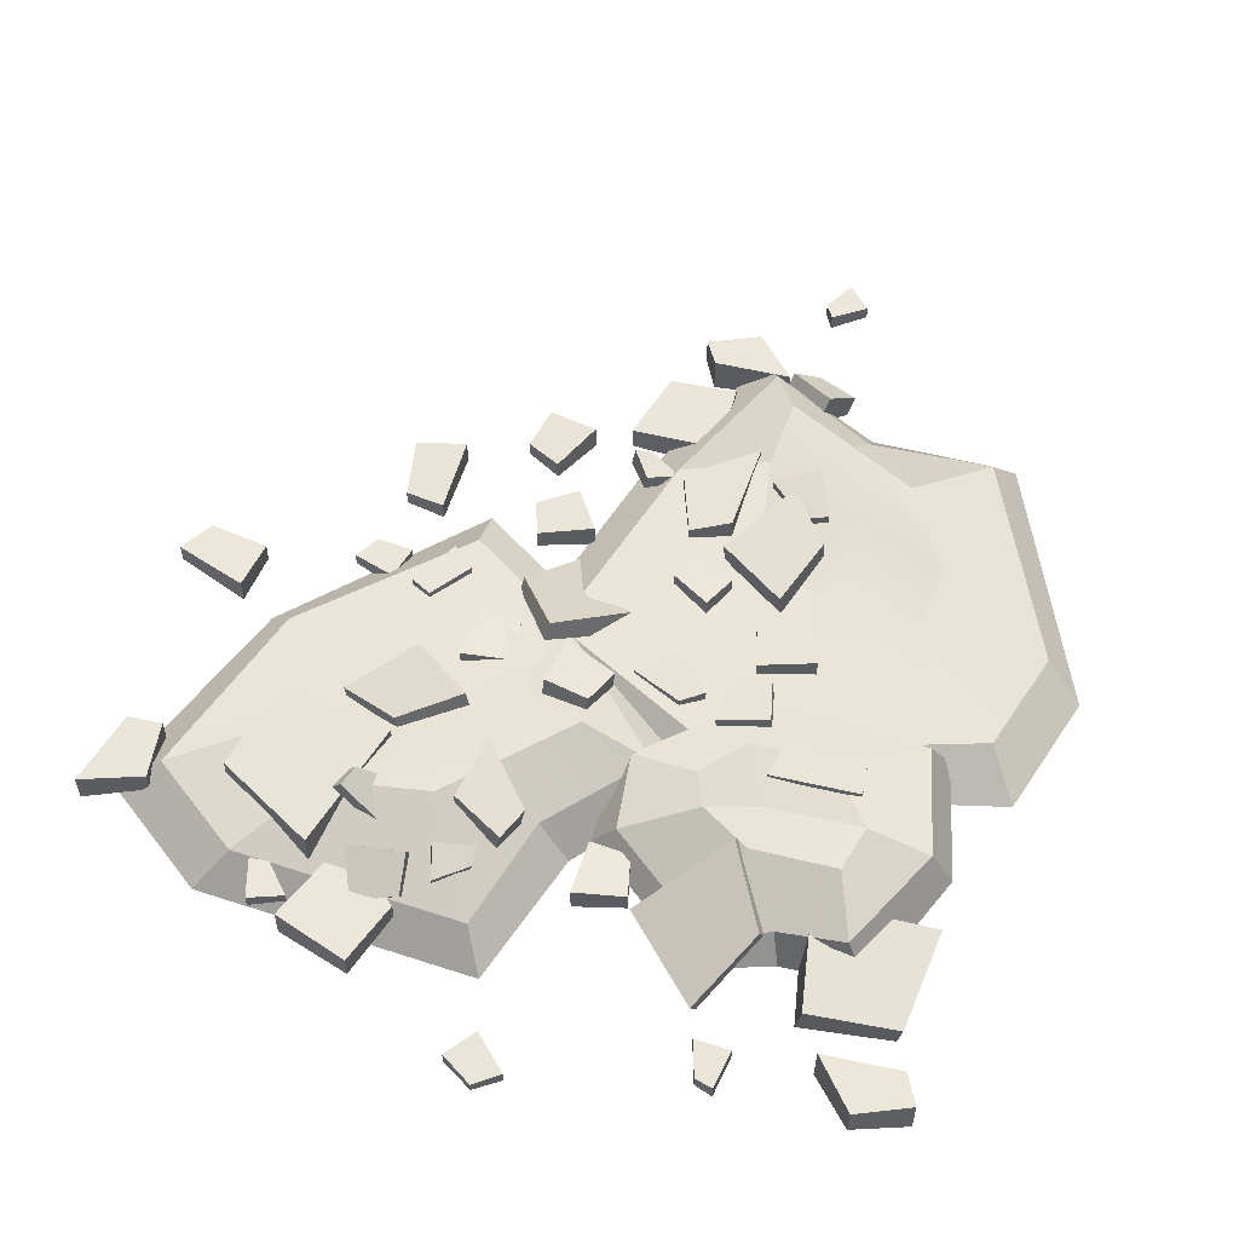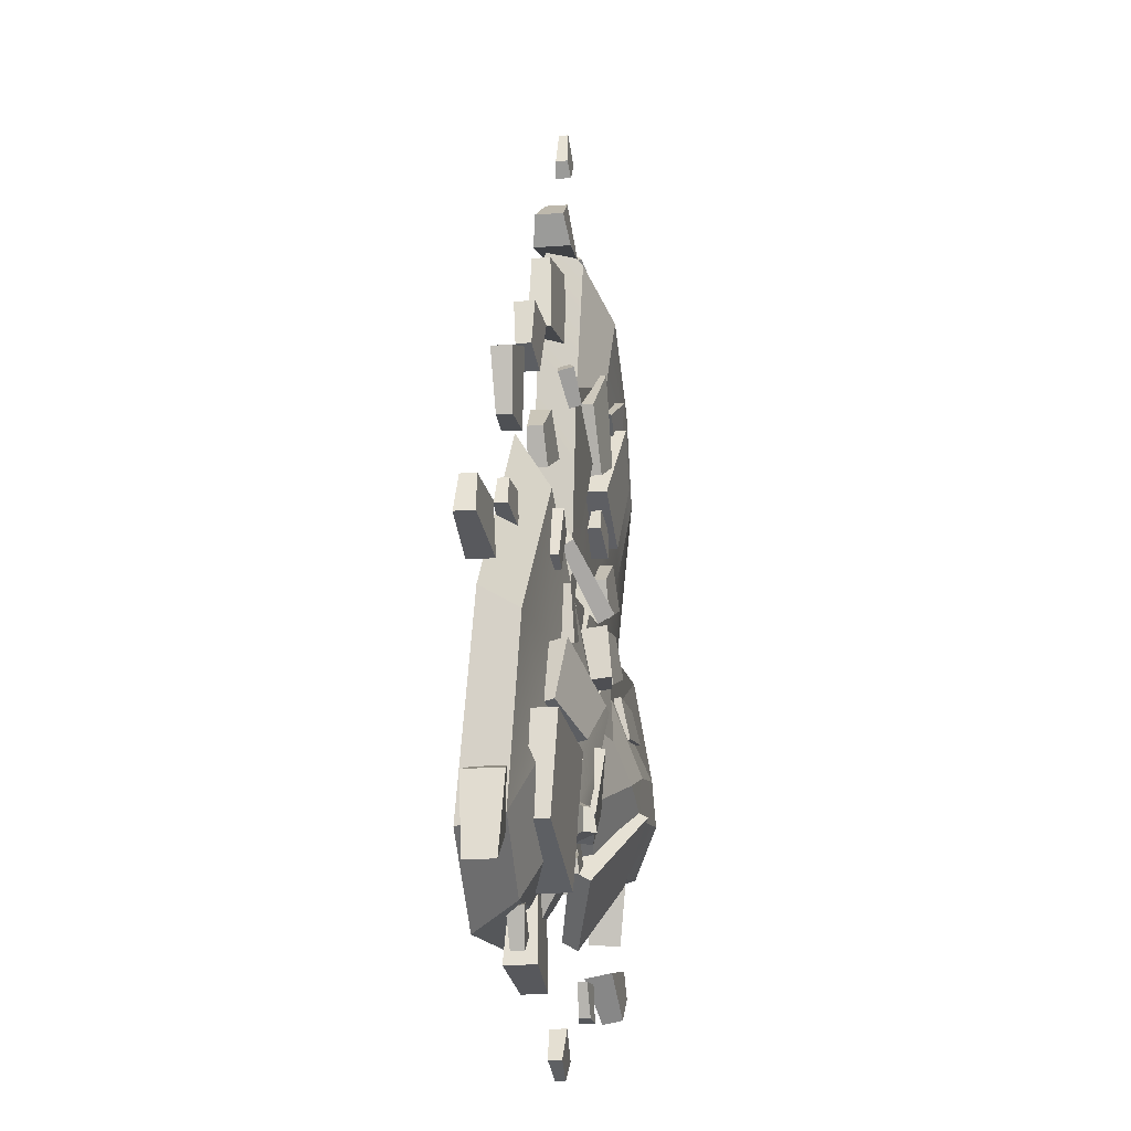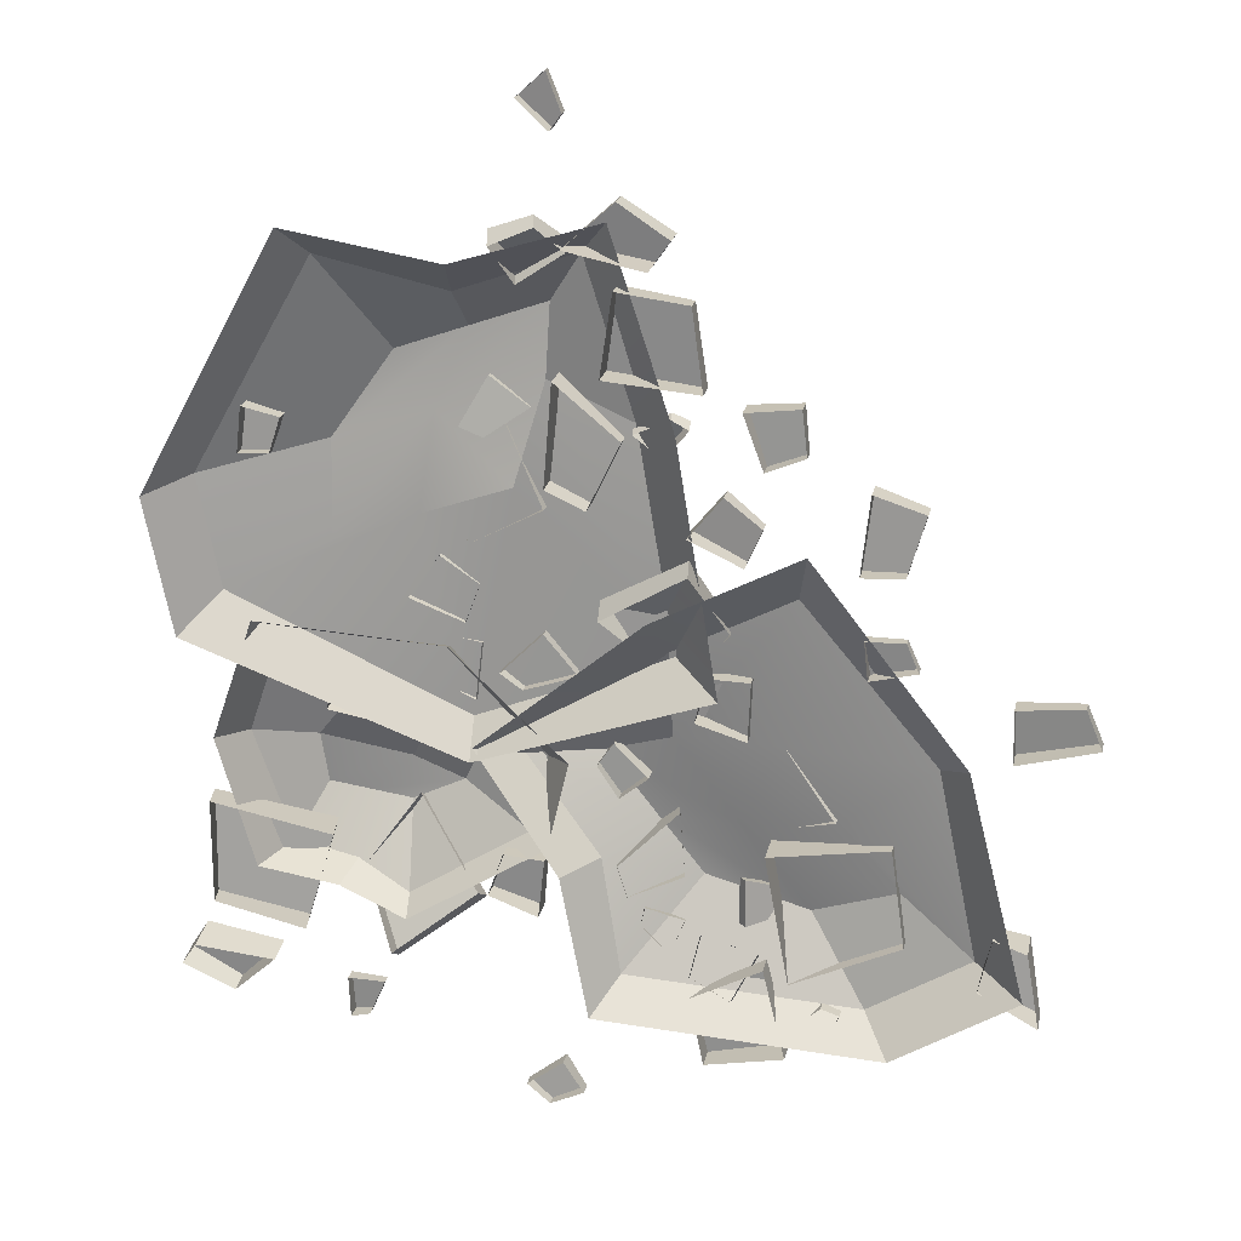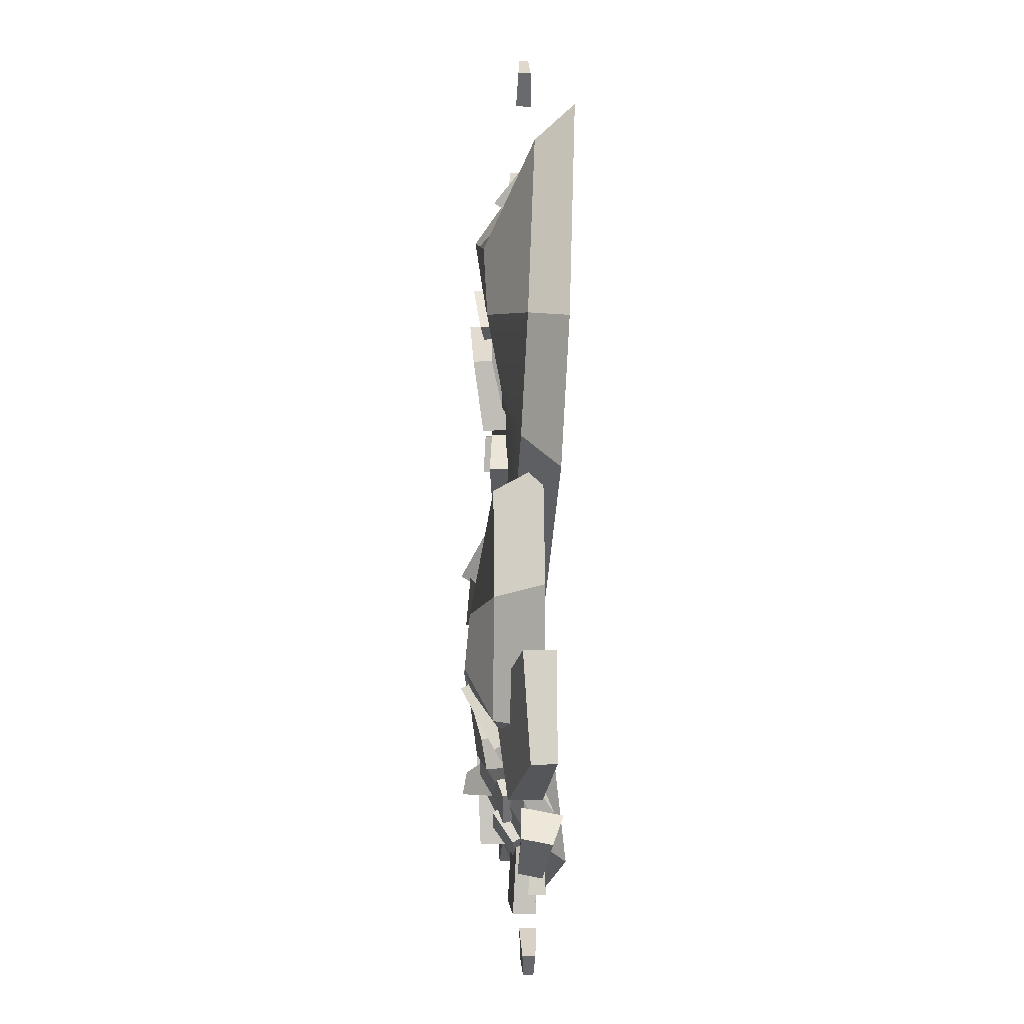
<metadata>
{"format":"obj","ext":"obj","renderer":"f3d","projection":"perspective","resolution":1024,"background":"white","views":[{"elev":54.9,"azim":-157.6,"up":"+Y"},{"elev":-16.4,"azim":98.6,"up":"+Z"},{"elev":21.3,"azim":11.6,"up":"+Z"},{"elev":-10.8,"azim":-91.6,"up":"+Z"}]}
</metadata>
<code>
v -18.02 -0.4472 7.361
v -17.71 -0.5631 9.733
v -18.02 0.2352 7.361
v -17.71 0.3511 9.733
v -16.47 0.163 7.452
v -15.84 0.2544 9.28
v -16.47 -0.375 7.452
v -15.84 -0.4663 9.28
v 2.511 -0.5398 18.49
v 1.51 -0.7927 17.07
v 2.511 0.9494 18.49
v 1.51 1.202 17.07
v 0.000355 0.7919 20.09
v -2.484 0.9912 17.84
v 0.000355 -0.3823 20.09
v -2.484 -0.5816 17.84
v -2.437 -0.214 23.83
v -2.994 -0.324 23.04
v -2.437 0.4342 23.83
v -2.994 0.5443 23.04
v -3.168 0.3656 25.71
v -4.549 0.4524 24.46
v -3.168 -0.1454 25.71
v -4.549 -0.2321 24.46
v 4.04 -0.679 11.57
v -0.6623 -0.89 12.06
v 4.04 0.5638 11.57
v -0.6623 0.7748 12.06
v 3.462 0.4323 15.61
v -0.08076 0.5987 16.12
v 3.462 -0.5475 15.61
v -0.08076 -0.7139 16.12
v 5.954 -0.3053 3.35
v 3.281 -0.4774 4.641
v 5.954 0.7083 3.35
v 3.281 0.8804 4.641
v 6.791 0.601 5.25
v 4.973 0.7367 6.724
v 6.791 -0.1981 5.25
v 4.973 -0.3338 6.724
v 11.27 -0.6882 3.437
v 11.73 -0.8603 7.499
v 11.27 0.3254 3.437
v 11.73 0.4975 7.499
v 13.39 0.2182 3.526
v 14.28 0.3539 6.641
v 13.39 -0.5809 3.526
v 14.28 -0.7166 6.641
v -20.18 -0.8699 -10.48
v -14.16 -0.1613 -12.03
v -20.46 0.7484 -10.54
v -14.53 2.007 -12.11
v -20.44 0.3862 -15.93
v -16 1.333 -17.3
v -20.22 -0.8897 -15.89
v -15.7 -0.376 -17.24
v -6.672 1.516 8.251
v -7.858 1.478 8.735
v -6.669 2.356 8.174
v -7.853 2.605 8.632
v -4.479 2.549 9.681
v -6.513 2.959 11.05
v -4.482 1.886 9.742
v -6.517 2.071 11.13
v -5.862 1.921 9.284
v -3.661 0.7302 5.156
v -5.789 3.142 9.208
v -3.563 2.365 5.054
v -8.286 2.979 6.607
v -7.329 2.437 3.012
v -8.344 2.017 6.667
v -7.407 1.148 3.093
v -10.48 1.516 -4.603
v -10.42 1.787 -7.022
v -10.45 2.173 -4.497
v -10.38 2.667 -6.881
v -14.5 2.27 -4.369
v -14.89 2.673 -6.205
v -14.52 1.752 -4.452
v -14.92 1.979 -6.317
v -6.752 0.936 -1.75
v -7.094 0.8704 -4.703
v -6.598 1.938 -1.731
v -6.887 2.212 -4.678
v -8.661 2.144 -1.577
v -9.409 2.439 -3.779
v -8.783 1.355 -1.592
v -9.572 1.381 -3.799
v -2.446 0.3281 17.49
v -4.872 0.7121 15.81
v -2.631 1.152 18.05
v -5.12 1.816 16.56
v -3.773 -0.07291 19.28
v -5.968 0.1421 18.49
v -3.627 -0.7227 18.84
v -5.773 -0.7284 17.89
v 2.354 0.6403 9.922
v 3.18 0.7703 9.425
v 2.278 1.259 10.1
v 3.078 1.599 9.665
v 0.4659 1.217 9.223
v 1.774 1.814 8.031
v 0.5259 0.7298 9.082
v 1.854 1.161 7.842
v -22.22 -0.5675 -19.74
v -21.3 -1.104 -18.35
v -22.2 0.8955 -19.46
v -21.27 0.8562 -17.97
v -19.62 0.9757 -20.94
v -17.24 0.6925 -18.58
v -19.63 -0.1777 -21.16
v -17.27 -0.8526 -18.87
v -1.893 1.568 2.521
v -4.05 1.452 1.486
v -1.893 2.25 2.521
v -4.05 2.366 1.486
v -2.814 2.178 3.768
v -4.694 2.269 3.303
v -2.814 1.64 3.768
v -4.694 1.549 3.303
v -7.56 0.9553 -0.8019
v -10.31 0.7832 0.3246
v -7.56 1.969 -0.8019
v -10.31 2.141 0.3246
v -6.84 1.862 1.146
v -8.744 1.997 2.507
v -6.84 1.063 1.146
v -8.744 0.9269 2.507
v 2.507 1.36 -1.905
v -1.929 1.36 17.34
v -14.16 -0.09462 17.02
v -19.49 0.7993 0.06148
v -5.192 1.169 6.02
v -3.744 2.842 14.61
v -11.14 2.502 12.03
v -14.12 1.469 2.837
v 0.5922 1.36 9.463
v -3.85 2.309 11.03
v -14.29 2.36 7.544
v -20.52 0.491 5.942
v 4.827 -0.3728 -3.352
v 2.734 -0.3728 9.468
v -0.423 -0.3728 19.15
v -15.16 -2.137 18.63
v -21.33 -1.053 -1.871
v -22.58 -1.427 5.259
v -7.583 -1.281 17.11
v -7.804 0.6118 15.4
v -7.549 2.667 13.28
v -9.222 2.335 9.237
v -9.787 1.323 4.382
v -7.254 1.072 -5.602
v -7.074 -0.7229 -7.3
v -10.48 2.761 -10.74
v -6.917 -0.1267 -14.51
v -10.36 3.598 -11.23
v -6.75 0.9943 -15.16
v -12.9 1.932 -14.57
v -10.97 -0.2946 -18.21
v -13 1.273 -14.19
v -11.11 -1.178 -17.7
v -16.99 2.084 -2.183
v -16.84 2.084 -13.53
v -10.64 0.737 -15.24
v -3.734 1.564 -7.597
v -12.88 1.641 -4.453
v -15.4 3.455 -10.81
v -11 3.141 -11.23
v -7.156 2.185 -7.7
v -18.9 2.084 -7.768
v -15.72 3.215 -8.173
v -8.265 3.009 -9.877
v -4.606 1.279 -11.57
v -17.8 -0.337 -1.023
v -19.99 -0.337 -7.307
v -18.07 -0.337 -14.02
v -10.55 -0.337 -16.19
v -2.313 -0.337 -7.115
v -3.39 -0.337 -11.71
v -13.92 -0.337 -14.64
v -13.38 1.391 -13.91
v -13.13 3.294 -11.03
v -10.96 3.252 -8.948
v -8.766 1.854 -5.027
v -8.49 1.817 -2.376
v -8.151 -0.337 -1.565
v -4.526 -0.4146 -24.68
v -2.635 -0.5305 -23.22
v -4.526 0.2678 -24.68
v -2.635 0.3837 -23.22
v -3.363 0.1956 -25.71
v -1.623 0.287 -24.86
v -3.363 -0.3424 -25.71
v -1.623 -0.4337 -24.86
v -12.52 -0.4898 -21.59
v -13.47 -0.5998 -21.76
v -12.52 0.1584 -21.59
v -13.47 0.2684 -21.76
v -11.71 0.08981 -19.74
v -13.58 0.1766 -19.66
v -11.71 -0.4212 -19.74
v -13.58 -0.508 -19.66
v 6.82 -0.5812 8.097
v 5.832 -0.7533 10.9
v 6.82 0.4324 8.097
v 5.832 0.6045 10.9
v 8.753 0.3252 8.856
v 8.5 0.4609 11.18
v 8.753 -0.4739 8.856
v 8.5 -0.6096 11.18
v -1.592 0.49 5.318
v -3.517 0.1717 6.358
v -1.592 2.365 5.318
v -3.517 2.684 6.358
v 0.03295 2.167 8.697
v -3.158 2.418 11.47
v 0.03295 0.6885 8.697
v -3.158 0.4374 11.47
v -4.73 0.6041 -3.905
v -5.804 0.4481 -3.055
v -4.73 1.523 -3.905
v -5.804 1.679 -3.055
v -2.019 1.426 -3.017
v -3.686 1.549 -0.9636
v -2.019 0.7013 -3.017
v -3.686 0.5784 -0.9636
v 14.13 -0.5252 -1.063
v 11.8 -0.6411 -1.592
v 14.13 0.1572 -1.063
v 11.8 0.2731 -1.592
v 13.51 0.085 0.3586
v 11.57 0.1763 0.3234
v 13.51 -0.453 0.3586
v 11.57 -0.5444 0.3234
v 18.09 -0.6179 -14.24
v 19.77 -0.8707 -14.69
v 18.09 0.8714 -14.24
v 19.77 1.124 -14.69
v 17.46 0.7138 -17.15
v 20.44 0.9132 -18.7
v 17.46 -0.4603 -17.15
v 20.44 -0.6596 -18.7
v 10.04 -0.292 -18.91
v 10.97 -0.402 -19.16
v 10.04 0.3562 -18.91
v 10.97 0.4662 -19.16
v 8.53 0.2876 -20.25
v 10.19 0.3744 -21.11
v 8.53 -0.2234 -20.25
v 10.19 -0.3102 -21.11
v 7.259 -0.757 -16.93
v 8.427 -0.9681 -21.51
v 7.259 0.4858 -16.93
v 8.427 0.6968 -21.51
v 3.662 0.3543 -18.87
v 4.415 0.5207 -22.37
v 3.662 -0.6255 -18.87
v 4.415 -0.7919 -22.37
v -3.532 -0.3834 -12.33
v -3.819 -0.5555 -15.29
v -3.532 0.6302 -12.33
v -3.819 0.8023 -15.29
v -5.605 0.523 -12.2
v -6.359 0.6587 -14.42
v -5.605 -0.2761 -12.2
v -6.359 -0.4118 -14.42
v 22.58 -0.7662 -4.084
v 18.61 -0.9383 -5.064
v 22.58 0.2474 -4.084
v 18.61 0.4195 -5.064
v 21.77 0.1402 -2.134
v 18.54 0.2758 -2.375
v 21.77 -0.659 -2.134
v 18.54 -0.7946 -2.375
v 8.304 0.4656 -18.22
v 7.11 0.1542 -11.35
v 8.304 2.3 -18.22
v 7.11 2.611 -11.35
v 13.82 2.106 -15.77
v 13.11 2.351 -10.54
v 13.82 0.6597 -15.77
v 13.11 0.4142 -10.54
v 7.954 2.705 -14.11
v 8.24 2.782 -15.35
v 7.581 3.137 -14.12
v 7.739 3.361 -15.37
v 5.73 1.492 -13.14
v 5.703 1.487 -15.61
v 6.024 1.151 -13.13
v 6.098 1.031 -15.6
v 4.222 2.625 -8.621
v 7.913 1.049 -6.105
v 4.434 3.364 -8.512
v 8.199 2.039 -5.958
v 7.188 2.821 -10.78
v 10.55 1.776 -9.53
v 7.02 2.238 -10.86
v 10.32 0.996 -9.646
v 7.714 1.487 -0.6645
v 9.001 1.415 0.1997
v 7.714 1.911 -0.6645
v 9.001 1.983 0.1997
v 9.04 1.866 -2.881
v 10.18 1.923 -2.451
v 9.04 1.532 -2.881
v 10.18 1.475 -2.451
v -1.494 1.743 -4.488
v 1.395 1.678 -3.786
v -1.565 2.745 -4.349
v 1.299 3.02 -3.6
v -0.9956 2.952 -6.339
v 1.329 3.246 -6.278
v -0.9393 2.162 -6.448
v 1.405 2.188 -6.424
v 3.924 0.7982 -16.17
v 6.831 0.42 -16.67
v 3.892 1.677 -16.67
v 6.787 1.597 -17.34
v 3.532 0.5566 -18.39
v 5.641 0.2344 -19.36
v 3.557 -0.1363 -17.99
v 5.676 -0.6936 -18.82
v 1.025 0.5623 -15.82
v 1.204 0.6923 -14.87
v 0.8832 1.181 -15.95
v 1.015 1.521 -15.05
v 2.333 1.139 -17.35
v 2.999 1.736 -15.71
v 2.445 0.6518 -17.25
v 3.149 1.083 -15.57
v 0.3399 0.6463 -14.38
v -0.139 0.4597 -12.7
v 0.04766 2.099 -14.53
v -0.5304 2.406 -12.9
v 2.809 2.595 -13.51
v 2.454 3.061 -10.2
v 3.039 1.449 -13.4
v 2.763 1.526 -10.05
v -0.4895 1.49 -6.658
v 1.228 1.374 -8.324
v -0.4895 2.172 -6.658
v 1.228 2.288 -8.324
v -1.341 2.1 -7.955
v -0.2537 2.191 -9.557
v -1.341 1.562 -7.955
v -0.2537 1.471 -9.557
v 6.19 0.8773 -2.747
v 6.084 0.7052 -5.714
v 6.19 1.891 -2.747
v 6.084 2.063 -5.714
v 4.113 1.784 -2.746
v 3.496 1.919 -5.004
v 4.113 0.9846 -2.746
v 3.496 0.8489 -5.004
v 8.301 1.282 1.471
v -4.761 1.282 -7.433
v 0.1931 -0.1727 -18.14
v 17.22 0.7212 -16.1
v 7.411 1.091 -5.918
v -1.147 2.764 -7.533
v 3.836 2.424 -13.58
v 13.49 1.391 -13.19
v 2.178 1.282 -1.684
v 2.245 2.231 -6.393
v 9.131 2.282 -14.98
v 12.06 0.413 -19.11
v 8.856 -0.4508 4.149
v 1.433 -0.4508 0.3239
v -6.981 -0.4508 -6.646
v -0.9743 -2.215 -19.63
v 19.67 -1.131 -17.16
v 13.41 -1.505 -20.8
v -2.587 -1.359 -12.66
v -0.9088 0.5337 -12.27
v 1.417 2.589 -10.64
v 5.788 2.257 -10.81
v 10.54 1.245 -9.662
v 15.15 0.9937 -6.407
v 16.68 -0.8009 -5.65
v 2.376 2.683 -3.82
v -0.9036 -0.2048 0.1997
v 2.288 3.52 -3.331
v -1.022 0.9163 0.8547
v 5.069 1.854 -0.181
v 3.415 -0.3726 3.59
v 5.139 1.195 -0.5665
v 3.509 -1.256 3.073
f 1 2 4 3
f 3 4 6 5
f 5 6 8 7
f 2 8 6 4
f 7 1 3 5
f 9 10 12 11
f 11 12 14 13
f 13 14 16 15
f 10 16 14 12
f 15 9 11 13
f 17 18 20 19
f 19 20 22 21
f 21 22 24 23
f 18 24 22 20
f 23 17 19 21
f 25 26 28 27
f 27 28 30 29
f 29 30 32 31
f 26 32 30 28
f 31 25 27 29
f 33 34 36 35
f 35 36 38 37
f 37 38 40 39
f 34 40 38 36
f 39 33 35 37
f 41 42 44 43
f 43 44 46 45
f 45 46 48 47
f 42 48 46 44
f 47 41 43 45
f 49 50 52 51
f 51 52 54 53
f 53 54 56 55
f 50 56 54 52
f 55 49 51 53
f 57 58 60 59
f 59 60 62 61
f 61 62 64 63
f 63 64 58 57
f 58 64 62 60
f 63 57 59 61
f 65 66 68 67
f 67 68 70 69
f 69 70 72 71
f 66 72 70 68
f 71 65 67 69
f 73 74 76 75
f 75 76 78 77
f 77 78 80 79
f 74 80 78 76
f 79 73 75 77
f 81 82 84 83
f 83 84 86 85
f 85 86 88 87
f 82 88 86 84
f 87 81 83 85
f 89 90 92 91
f 91 92 94 93
f 93 94 96 95
f 90 96 94 92
f 95 89 91 93
f 97 98 100 99
f 99 100 102 101
f 101 102 104 103
f 98 104 102 100
f 103 97 99 101
f 105 106 108 107
f 107 108 110 109
f 109 110 112 111
f 106 112 110 108
f 111 105 107 109
f 113 114 116 115
f 115 116 118 117
f 117 118 120 119
f 114 120 118 116
f 119 113 115 117
f 121 122 124 123
f 123 124 126 125
f 125 126 128 127
f 122 128 126 124
f 127 121 123 125
f 150 151 136 139
f 129 133 138 137
f 148 149 135 131
f 139 136 132 140
f 132 136 151 152
f 138 134 130 137
f 139 135 149 150
f 131 135 139 140
f 129 137 142 141
f 147 148 131 144
f 140 132 145 146
f 132 152 153 145
f 137 130 143 142
f 131 140 146 144
f 130 148 147 143
f 130 134 149 148
f 150 149 134 138
f 133 151 150 138
f 152 151 133 129
f 153 152 129 141
f 154 155 157 156
f 156 157 159 158
f 158 159 161 160
f 155 161 159 157
f 160 154 156 158
f 183 184 169 172
f 162 166 171 170
f 181 182 168 164
f 172 169 165 173
f 165 169 184 185
f 171 167 163 170
f 172 168 182 183
f 164 168 172 173
f 162 170 175 174
f 180 181 164 177
f 173 165 178 179
f 165 185 186 178
f 170 163 176 175
f 164 173 179 177
f 163 181 180 176
f 163 167 182 181
f 183 182 167 171
f 166 184 183 171
f 185 184 166 162
f 186 185 162 174
f 187 188 190 189
f 189 190 192 191
f 191 192 194 193
f 188 194 192 190
f 193 187 189 191
f 195 196 198 197
f 197 198 200 199
f 199 200 202 201
f 196 202 200 198
f 201 195 197 199
f 203 204 206 205
f 205 206 208 207
f 207 208 210 209
f 204 210 208 206
f 209 203 205 207
f 211 212 214 213
f 213 214 216 215
f 215 216 218 217
f 212 218 216 214
f 217 211 213 215
f 219 220 222 221
f 221 222 224 223
f 223 224 226 225
f 220 226 224 222
f 225 219 221 223
f 227 228 230 229
f 229 230 232 231
f 231 232 234 233
f 228 234 232 230
f 233 227 229 231
f 235 236 238 237
f 237 238 240 239
f 239 240 242 241
f 236 242 240 238
f 241 235 237 239
f 243 244 246 245
f 245 246 248 247
f 247 248 250 249
f 244 250 248 246
f 249 243 245 247
f 251 252 254 253
f 253 254 256 255
f 255 256 258 257
f 252 258 256 254
f 257 251 253 255
f 259 260 262 261
f 261 262 264 263
f 263 264 266 265
f 260 266 264 262
f 265 259 261 263
f 267 268 270 269
f 269 270 272 271
f 271 272 274 273
f 268 274 272 270
f 273 267 269 271
f 275 276 278 277
f 277 278 280 279
f 279 280 282 281
f 276 282 280 278
f 281 275 277 279
f 283 284 286 285
f 285 286 288 287
f 287 288 290 289
f 289 290 284 283
f 284 290 288 286
f 289 283 285 287
f 291 292 294 293
f 293 294 296 295
f 295 296 298 297
f 292 298 296 294
f 297 291 293 295
f 299 300 302 301
f 301 302 304 303
f 303 304 306 305
f 300 306 304 302
f 305 299 301 303
f 307 308 310 309
f 309 310 312 311
f 311 312 314 313
f 308 314 312 310
f 313 307 309 311
f 315 316 318 317
f 317 318 320 319
f 319 320 322 321
f 316 322 320 318
f 321 315 317 319
f 323 324 326 325
f 325 326 328 327
f 327 328 330 329
f 324 330 328 326
f 329 323 325 327
f 331 332 334 333
f 333 334 336 335
f 335 336 338 337
f 332 338 336 334
f 337 331 333 335
f 339 340 342 341
f 341 342 344 343
f 343 344 346 345
f 340 346 344 342
f 345 339 341 343
f 347 348 350 349
f 349 350 352 351
f 351 352 354 353
f 348 354 352 350
f 353 347 349 351
f 376 377 362 365
f 355 359 364 363
f 374 375 361 357
f 365 362 358 366
f 358 362 377 378
f 364 360 356 363
f 365 361 375 376
f 357 361 365 366
f 355 363 368 367
f 373 374 357 370
f 366 358 371 372
f 358 378 379 371
f 363 356 369 368
f 357 366 372 370
f 356 374 373 369
f 356 360 375 374
f 376 375 360 364
f 359 377 376 364
f 378 377 359 355
f 379 378 355 367
f 380 381 383 382
f 382 383 385 384
f 384 385 387 386
f 381 387 385 383
f 386 380 382 384

</code>
